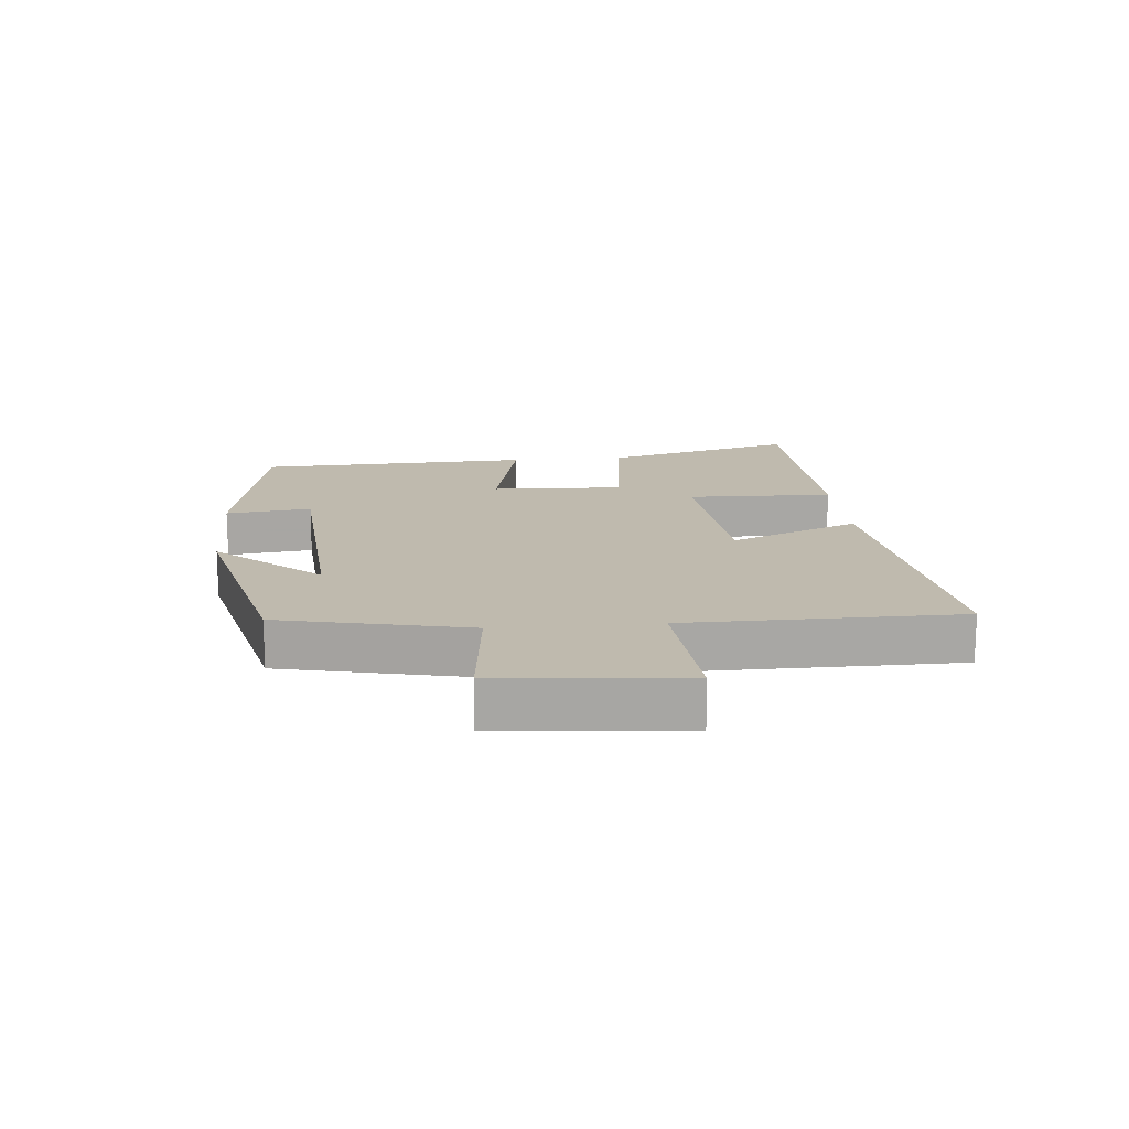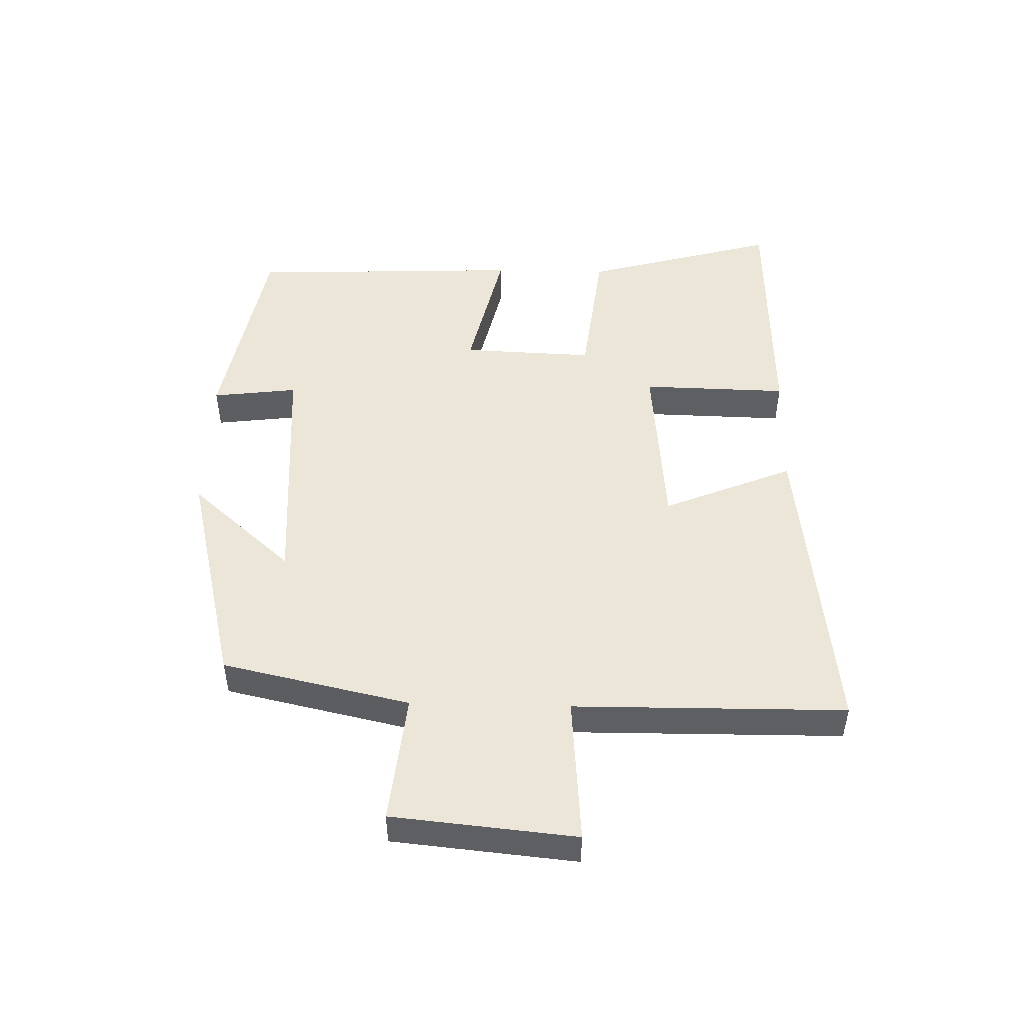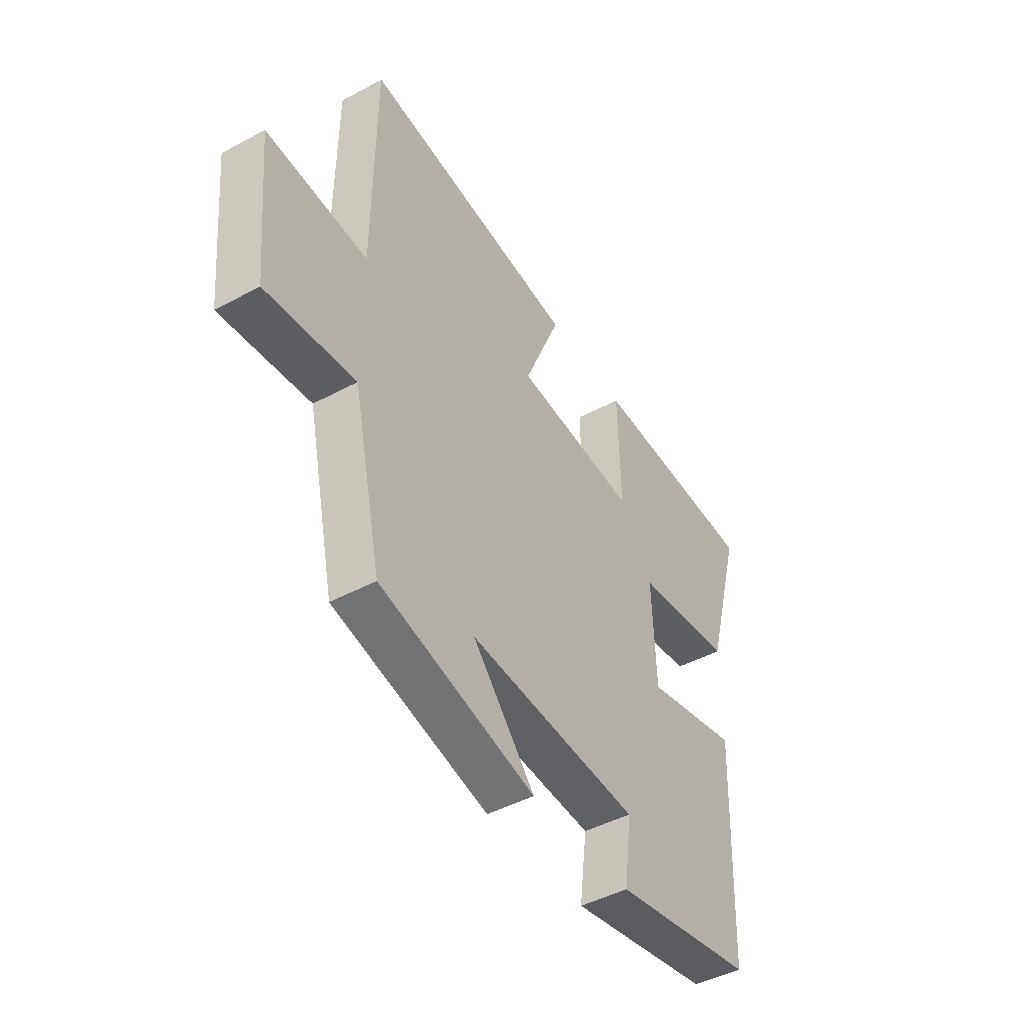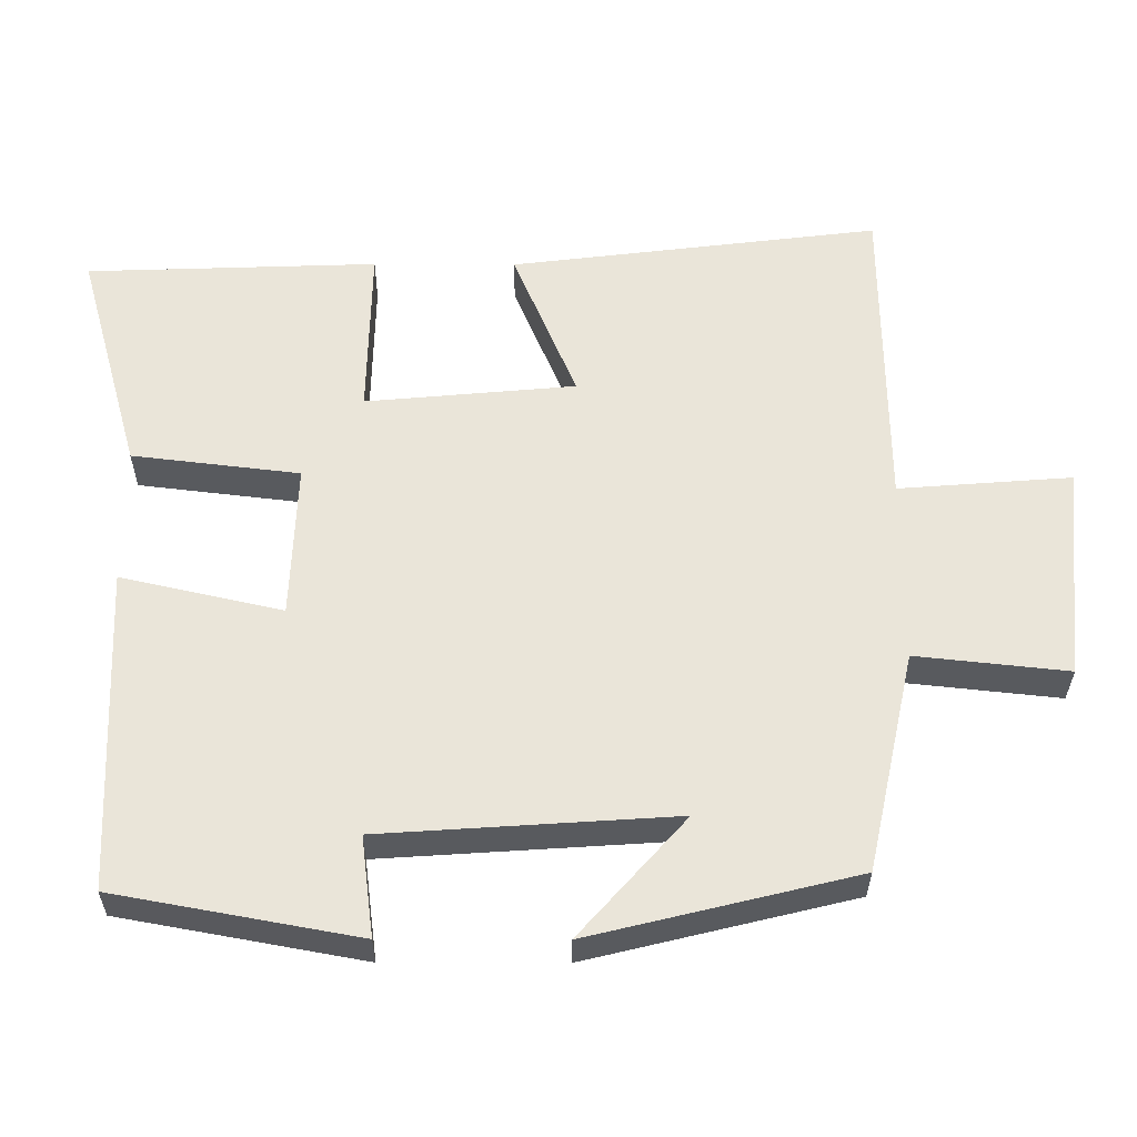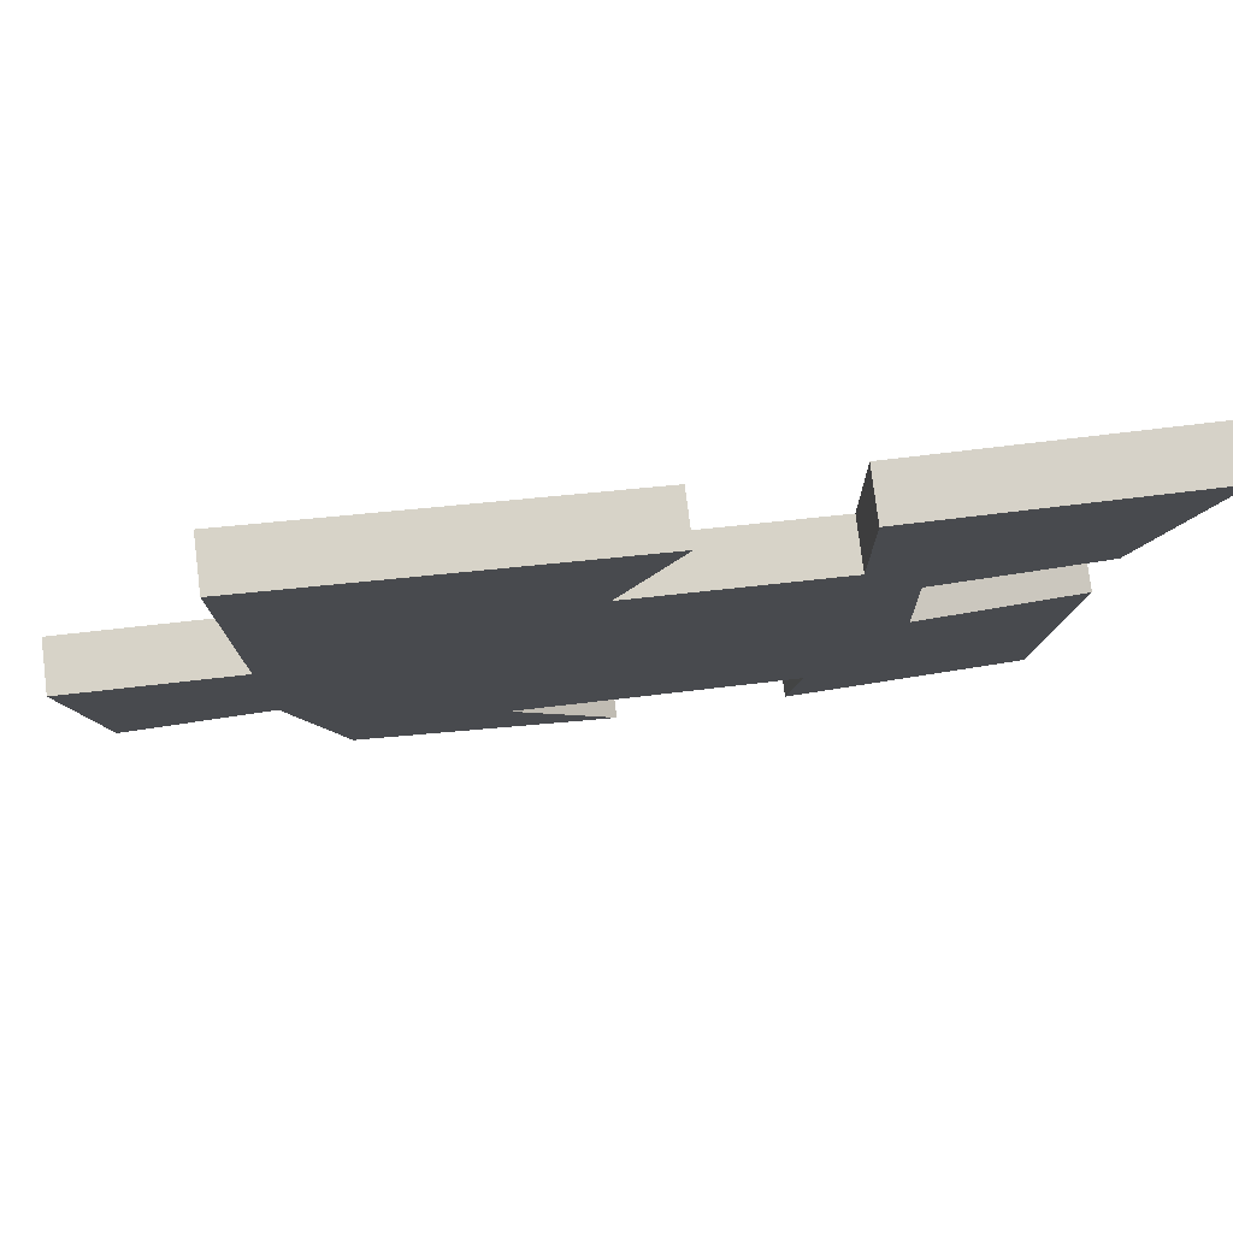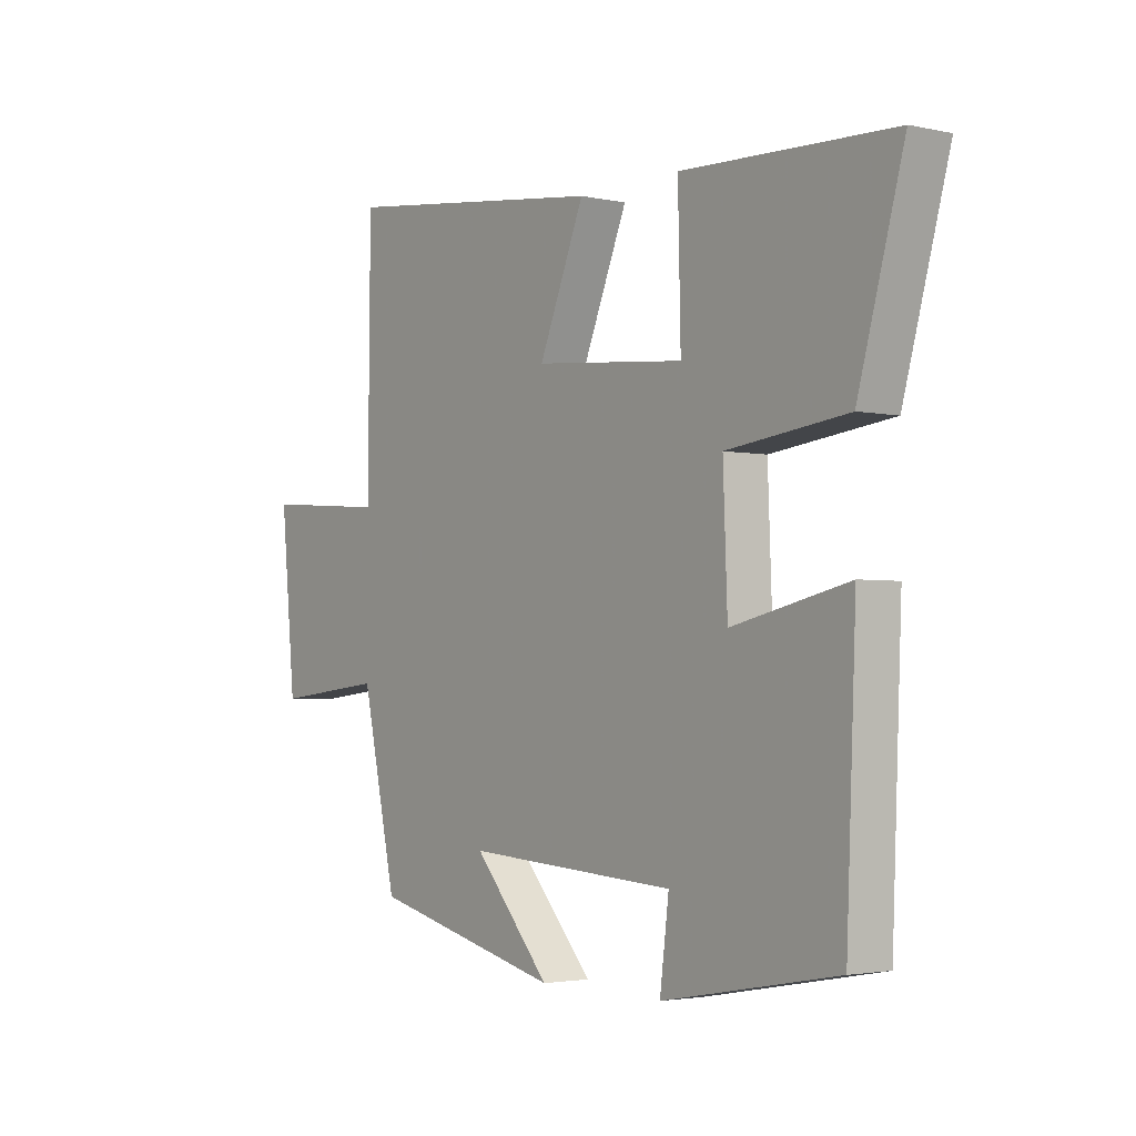
<metadata>
{"format":"obj","ext":"obj","renderer":"f3d","projection":"perspective","resolution":1024,"background":"white","views":[{"elev":15.8,"azim":-95.1,"up":"+Y"},{"elev":49.0,"azim":-88.5,"up":"+Y"},{"elev":-45.2,"azim":-58.0,"up":"+Z"},{"elev":-31.5,"azim":179.7,"up":"+Z"},{"elev":78.6,"azim":-7.2,"up":"+Z"},{"elev":-2.8,"azim":53.0,"up":"+Z"}]}
</metadata>
<code>
v -0.496 0.07 0.562
v 0.001 0.07 0.5
v -0.084 0.07 0.295
v 0.198 0.07 0.269
v 0.193 0.07 0.5
v 0.585 0.07 0.486
v 0.5 0.07 0.181
v 0.275 0.07 0.154
v 0.283 0.07 -0.054
v 0.5 0.07 -0.005
v 0.482 0.07 -0.44
v 0.156 0.07 -0.5
v 0.173 0.07 -0.365
v -0.221 0.07 -0.339
v -0.078 0.07 -0.5
v -0.435 0.07 -0.413
v -0.5 0.07 -0.117
v -0.705 0.07 -0.139
v -0.733 0.07 0.151
v -0.5 0.07 0.133
v -0.496 0 0.562
v 0.001 0 0.5
v -0.084 0 0.295
v 0.198 0 0.269
v 0.193 0 0.5
v 0.585 0 0.486
v 0.5 0 0.181
v 0.275 0 0.154
v 0.283 0 -0.054
v 0.5 0 -0.005
v 0.482 0 -0.44
v 0.156 0 -0.5
v 0.173 0 -0.365
v -0.221 0 -0.339
v -0.078 0 -0.5
v -0.435 0 -0.413
v -0.5 0 -0.117
v -0.705 0 -0.139
v -0.733 0 0.151
v -0.5 0 0.133
f 17 18 19 20
f 14 15 16 17
f 13 14 17 20
f 10 11 12 13
f 9 10 13
f 8 9 13 20
f 4 5 6 7
f 3 4 7 8
f 20 1 2 3
f 3 8 20
f 40 39 38 37
f 37 36 35 34
f 40 37 34 33
f 33 32 31 30
f 33 30 29
f 40 33 29 28
f 27 26 25 24
f 28 27 24 23
f 23 22 21 40
f 40 28 23
f 1 21 22 2
f 2 22 23 3
f 3 23 24 4
f 4 24 25 5
f 5 25 26 6
f 6 26 27 7
f 7 27 28 8
f 8 28 29 9
f 9 29 30 10
f 10 30 31 11
f 11 31 32 12
f 12 32 33 13
f 13 33 34 14
f 14 34 35 15
f 15 35 36 16
f 16 36 37 17
f 17 37 38 18
f 18 38 39 19
f 19 39 40 20
f 20 40 21 1

</code>
